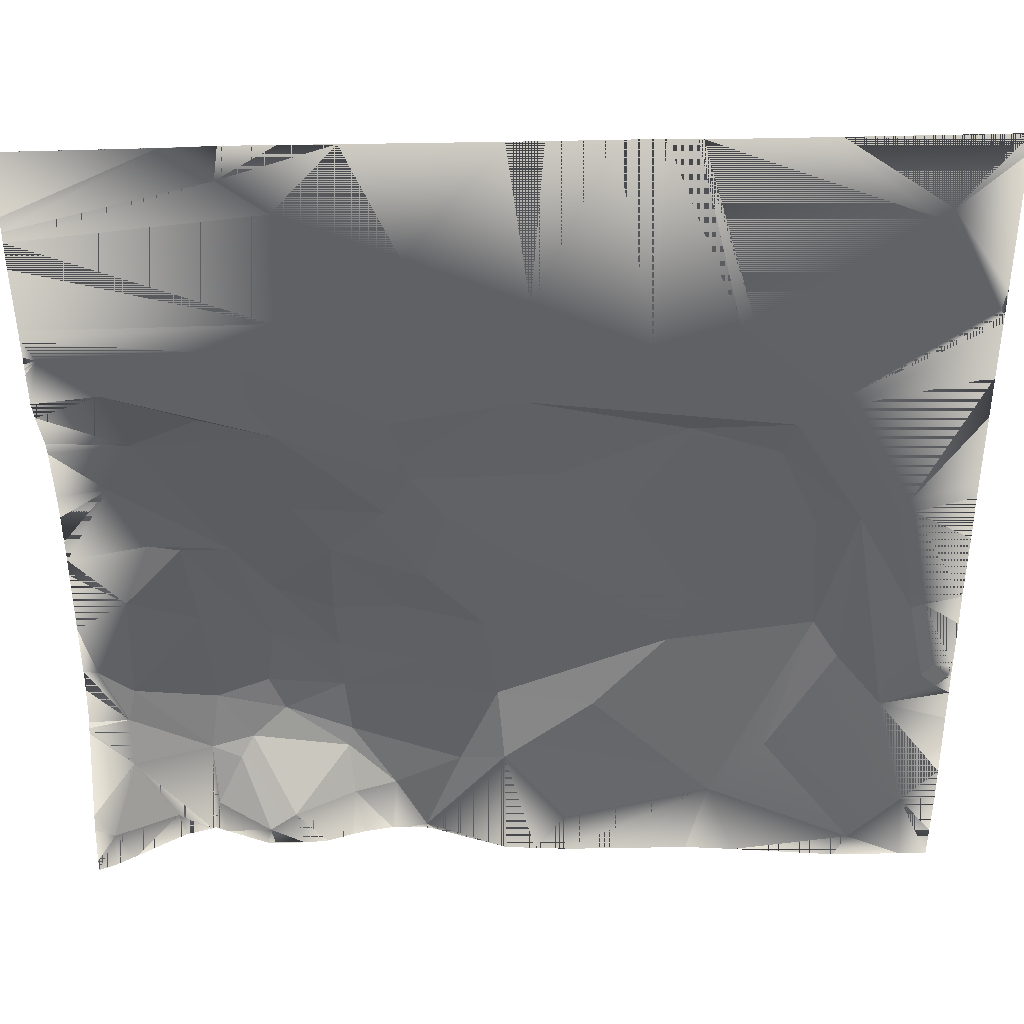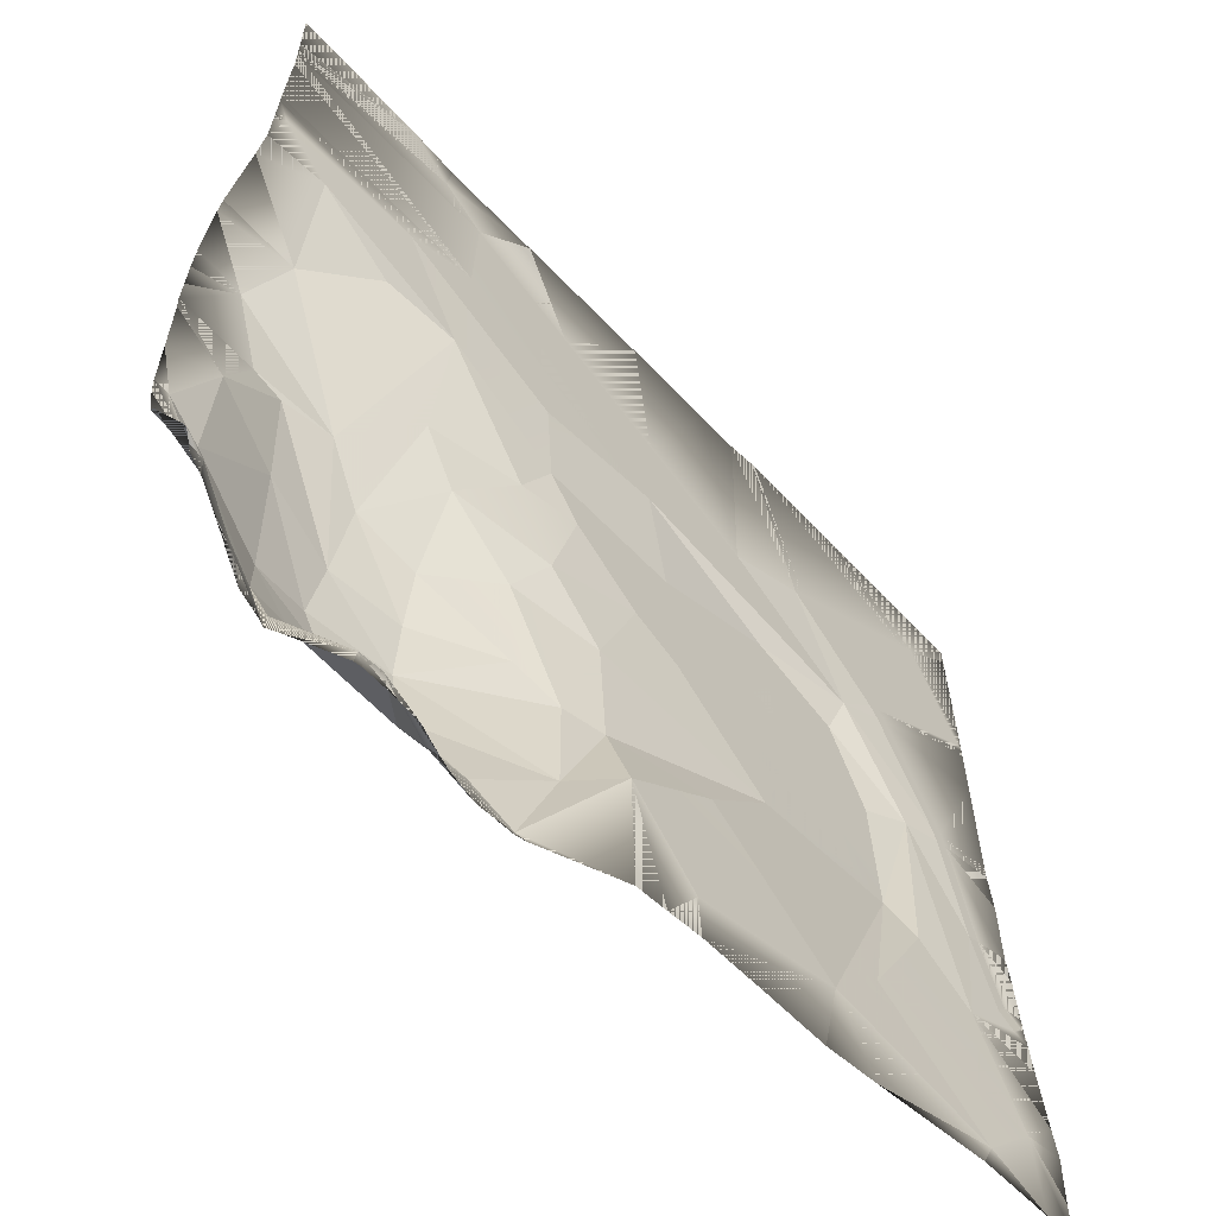
<metadata>
{"format":"obj","ext":"obj","renderer":"f3d","projection":"perspective","resolution":1024,"background":"white","views":[{"elev":39.7,"azim":178.0,"up":"+Z"},{"elev":-61.1,"azim":132.9,"up":"+Z"}]}
</metadata>
<code>
o kojima_7-6_Mesh.016
v -97.53 4.603 115.6
v -140 4.603 75.79
v -92.39 4.614 112.1
v -73.08 4.353 199.8
v -167.4 4.605 162.2
v -173.7 4.604 166.3
v -197.9 4.605 117.2
v -120.1 4.432 199.8
v -126.8 4.443 199.8
v -199.1 4.174 199.8
v -199.8 4.174 199.6
v -199.8 4.174 199.8
v -199.8 4.261 190.9
v -199.8 4.604 127.4
v -199.8 4.604 117.9
v -199.8 4.605 114.7
v -199.8 4.604 110.7
v -143.9 4.603 70.7
v -199.8 4.602 83.23
v -199.8 4.602 62.41
v -171.1 4.603 17.92
v -199.8 4.602 26.03
v -199.8 4.602 18.91
v -173.4 4.603 11.43
v -199.8 5.628 -3.433
v -199.8 5.552 -37.55
v -183.6 4.893 -42.19
v -199.8 6.45 -53
v -199.8 7.09 -77.42
v -191 6.41 -77.86
v -199.8 7.187 -79.05
v -199.8 7.257 -84.21
v -198.1 7.109 -84.3
v -199.8 7.694 -90.19
v -193.4 7.233 -90.42
v -199.8 7.894 -94.42
v -199.8 8.518 -109.9
v -169 5.813 -102.2
v -199.8 10.32 -143.2
v -199.8 11.39 -160.1
v -183.6 10.46 -161.4
v -199.8 10.64 -183
v -199.8 10.35 -199.8
v -186.8 9.898 -199.8
v -160.6 9.206 -187.6
v -154.7 9.452 -199.8
v -106.6 4.342 -199.8
v -83.68 2.15 -199.8
v -92.64 2.074 -159.6
v -53.07 1.839 -199.8
v -25.45 1.346 -199.8
v -24.66 1.073 -177.9
v -10.71 0.2039 -199.8
v 3.104 -0.7587 -199.8
v 3.976 -1.107 -138
v 37.75 -14.07 -199.8
v 41.65 -15.57 -197.5
v 41.28 -14.79 -199.8
v 41.79 -15.12 -199.8
v 50.9 -15.44 -199.8
v 57.25 -15.85 -199.8
v 56.12 -23.17 -175.3
v 58.77 -15.87 -199.8
v 75.87 -21.99 -180.3
v 71.98 -13.62 -199.8
v 77.86 -12 -199.8
v 90.03 -8.044 -199.8
v 104.8 -10.86 -183.9
v 101.2 -7.242 -199.8
v 117.3 -8.188 -191.2
v 115.4 -7.164 -199.8
v 119 -7.666 -199.8
v 139.2 -16.09 -199.8
v 144.8 -18.8 -199.8
v 142.3 -21.92 -185.6
v 145.2 -19 -199.8
v 144.3 -32.04 -157.1
v 146.9 -18.21 -199.8
v 180.3 -16.87 -152.3
v 147.8 -17.79 -199.8
v 161.9 -15.05 -186.5
v 159.3 -14.65 -199.8
v 181.9 -1.54 -199.8
v 191.5 3.942 -199.8
v 190.9 0.8618 -183
v 199.7 7.329 -199.8
v 199.8 7.356 -199.8
v 199.8 7.352 -199.8
v 199.8 6.43 -194.2
v 199.8 2.354 -177.4
v 199.8 -0.621 -170.5
v 199.8 -19.3 -134
v 199.8 -20.2 -131.3
v 181.1 -23.92 -130.1
v 199.8 -22.36 -129.6
v 199.8 -25.63 -111.6
v 199.8 -26.62 -100.6
v 193.1 -26.5 -101.7
v 199.8 -26.69 -74.06
v 199.8 -26.94 -41.36
v 175.8 -26.91 -58.97
v 199.8 -27.65 -32.92
v 163 -30.27 -27.91
v 199.8 -26.98 -21.48
v 177.6 -27.03 7.739
v 199.8 -26.52 -6.783
v 199.8 -25.24 5.942
v 199.8 -20.07 34.19
v 199.8 -18 41.49
v 164.5 -17.68 39.58
v 199.8 -5.03 65.22
v 199.8 -0.2587 76.03
v 171.2 0.2972 79.72
v 199.8 0.751 92.02
v 194.6 1.273 99.34
v 199.8 1.025 95.16
v 199.8 1.154 97.46
v 199.8 1.333 101
v 199.8 1.845 109.7
v 129 1.945 102.3
v 199.8 1.921 114.5
v 97.24 2.259 115.9
v 199.8 4.628 146.4
v 199.8 4.633 158.9
v 95.57 2.242 168.1
v 199.8 4.499 163.8
v 115.8 2.223 183.9
v 199.8 4.698 170.7
v 136 3.361 199.7
v 199.8 4.184 199.8
v 199.8 4.182 199.8
v 199.8 4.182 199.8
v 136.2 3.361 199.8
v 136 3.363 199.8
v 113.5 2.594 199.8
v 90.55 2.724 199.8
v 67.53 2.987 199.8
v 40.75 3.185 199.8
v 44.34 2.232 145.1
v 3.321 3.446 199.8
v -11.98 3.558 199.8
v -6.877 2.222 122.1
v -38.98 3.445 199.8
v -58.72 3.56 199.8
v -58.1 2.212 99.14
v -70.89 4.353 199.8
v -4.971 2.19 73.51
v -119.8 2.207 58.66
v -75.31 -2.943 53.98
v -114.8 -2.943 40.12
v -151.1 2.223 6.204
v -134.9 4.614 72.44
v -138.8 4.614 67.35
v -165.4 4.614 15.84
v -167.6 4.614 9.349
v -177.8 4.904 -44.14
v -186.2 6.623 -84.11
v -136.2 -3.498 -58.67
v -132.7 -3.023 -0.00946
v -147.3 2.227 -74.75
v -117.7 2.155 -130.6
v -79.47 -2.943 6.788
v -79.3 -2.943 -41.46
v -46.69 -2.943 13.65
v -19.27 -2.943 30.88
v -1.791 -2.943 -16.39
v -24.02 -2.943 -26.62
v 12.95 -7.059 -58.14
v -69.6 -2.943 -67
v -36.9 -0.861 -104.3
v 6.806 -9.949 -104.4
v 24.83 -13.62 -104.4
v 24.57 -13.63 -150.2
v 76.41 -35.47 -150.2
v 79.27 -37.87 -122.8
v 108.1 -40.51 -140.1
v 79.99 -34.96 -94.63
v 43.85 -18.82 -91.16
v 115.5 -41.8 -122.5
v 111.4 -39.11 -91.92
v 126.4 -28.14 -28.78
v 149.2 -30.52 -30.98
v 144 -34.64 -76.05
v 108.9 -32.2 -55.4
v 80.55 -15.89 -19.82
v 81.61 -29.18 -66.63
v 96.99 -13.8 5.58
v 100 -0.4192 55.99
v 55.74 -6.542 8.242
v 44.24 -2.89 29.84
v 29.79 -2.837 9.124
v 38.44 -6.877 -29.86
v 51.34 -14.28 -52.57
v 52.22 2.071 63.78
v 132.3 -4.592 62.61
v 177.6 -27.55 -114.7
v 140.1 -38.3 -129.2
v 124.4 -35.6 -154
v 130.5 -30.43 -163.2
v 78.36 -33.25 -159.5
v -140 4.603 75.79
v -97.53 4.603 115.6
v -92.39 4.614 112.1
v -73.08 4.353 199.8
v -167.4 4.605 162.2
v -173.7 4.604 166.3
v -197.9 4.605 117.2
v -120.1 4.432 199.8
v -126.8 4.443 199.8
v -199.1 4.174 199.8
v -199.8 4.174 199.6
v -199.8 4.174 199.8
v -199.8 4.261 190.9
v -199.8 4.604 127.4
v -199.8 4.604 117.9
v -199.8 4.605 114.7
v -199.8 4.604 110.7
v -143.9 4.603 70.7
v -199.8 4.602 83.23
v -199.8 4.602 62.41
v -171.1 4.603 17.92
v -199.8 4.602 26.03
v -199.8 4.602 18.91
v -173.4 4.603 11.43
v -199.8 5.628 -3.433
v -199.8 5.552 -37.55
v -183.6 4.893 -42.19
v -199.8 6.45 -53
v -199.8 7.09 -77.42
v -191 6.41 -77.86
v -199.8 7.187 -79.05
v -199.8 7.257 -84.21
v -198.1 7.109 -84.3
v -199.8 7.694 -90.19
v -193.4 7.233 -90.42
v -199.8 7.894 -94.42
v -199.8 8.518 -109.9
v -169 5.813 -102.2
v -199.8 10.32 -143.2
v -199.8 11.39 -160.1
v -183.6 10.46 -161.4
v -199.8 10.64 -183
v -199.8 10.35 -199.8
v -186.8 9.898 -199.8
v -160.6 9.206 -187.6
v -154.7 9.452 -199.8
v -106.6 4.342 -199.8
v -83.68 2.15 -199.8
v -92.64 2.074 -159.6
v -53.07 1.839 -199.8
v -25.45 1.346 -199.8
v -24.66 1.073 -177.9
v -10.71 0.2039 -199.8
v 3.104 -0.7587 -199.8
v 3.976 -1.107 -138
v 37.75 -14.07 -199.8
v 41.65 -15.57 -197.5
v 41.28 -14.79 -199.8
v 41.79 -15.12 -199.8
v 50.9 -15.44 -199.8
v 57.25 -15.85 -199.8
v 56.12 -23.17 -175.3
v 58.77 -15.87 -199.8
v 75.87 -21.99 -180.3
v 71.98 -13.62 -199.8
v 77.86 -12 -199.8
v 90.03 -8.044 -199.8
v 104.8 -10.86 -183.9
v 101.2 -7.242 -199.8
v 117.3 -8.188 -191.2
v 115.4 -7.164 -199.8
v 119 -7.666 -199.8
v 139.2 -16.09 -199.8
v 144.8 -18.8 -199.8
v 142.3 -21.92 -185.6
v 145.2 -19 -199.8
v 144.3 -32.04 -157.1
v 146.9 -18.21 -199.8
v 180.3 -16.87 -152.3
v 147.8 -17.79 -199.8
v 161.9 -15.05 -186.5
v 159.3 -14.65 -199.8
v 181.9 -1.54 -199.8
v 191.5 3.942 -199.8
v 190.9 0.8618 -183
v 199.7 7.329 -199.8
v 199.8 7.356 -199.8
v 199.8 7.352 -199.8
v 199.8 6.43 -194.2
v 199.8 2.354 -177.4
v 199.8 -0.621 -170.5
v 199.8 -19.3 -134
v 199.8 -20.2 -131.3
v 181.1 -23.92 -130.1
v 199.8 -22.36 -129.6
v 199.8 -25.63 -111.6
v 199.8 -26.62 -100.6
v 193.1 -26.5 -101.7
v 199.8 -26.69 -74.06
v 199.8 -26.94 -41.36
v 175.8 -26.91 -58.97
v 199.8 -27.65 -32.92
v 163 -30.27 -27.91
v 199.8 -26.98 -21.48
v 177.6 -27.03 7.739
v 199.8 -26.52 -6.783
v 199.8 -25.24 5.942
v 199.8 -20.07 34.19
v 199.8 -18 41.49
v 164.5 -17.68 39.58
v 199.8 -5.03 65.22
v 199.8 -0.2587 76.03
v 171.2 0.2972 79.72
v 199.8 0.751 92.02
v 194.6 1.273 99.34
v 199.8 1.025 95.16
v 199.8 1.154 97.46
v 199.8 1.333 101
v 199.8 1.845 109.7
v 129 1.945 102.3
v 199.8 1.921 114.5
v 97.24 2.259 115.9
v 199.8 4.628 146.4
v 199.8 4.633 158.9
v 95.57 2.242 168.1
v 199.8 4.499 163.8
v 115.8 2.223 183.9
v 199.8 4.698 170.7
v 136 3.361 199.7
v 199.8 4.184 199.8
v 199.8 4.182 199.8
v 199.8 4.182 199.8
v 136.2 3.361 199.8
v 136 3.363 199.8
v 113.5 2.594 199.8
v 90.55 2.724 199.8
v 67.53 2.987 199.8
v 40.75 3.185 199.8
v 44.34 2.232 145.1
v 3.321 3.446 199.8
v -11.98 3.558 199.8
v -6.877 2.222 122.1
v -38.98 3.445 199.8
v -58.72 3.56 199.8
v -58.1 2.212 99.14
v -70.89 4.353 199.8
v -4.971 2.19 73.51
v -119.8 2.207 58.66
v -75.31 -2.943 53.98
v -114.8 -2.943 40.12
v -151.1 2.223 6.204
v -134.9 4.614 72.44
v -138.8 4.614 67.35
v -165.4 4.614 15.84
v -167.6 4.614 9.349
v -177.8 4.904 -44.14
v -186.2 6.623 -84.11
v -136.2 -3.498 -58.67
v -132.7 -3.023 -0.00946
v -147.3 2.227 -74.75
v -117.7 2.155 -130.6
v -79.47 -2.943 6.788
v -79.3 -2.943 -41.46
v -46.69 -2.943 13.65
v -19.27 -2.943 30.88
v -1.791 -2.943 -16.39
v -24.02 -2.943 -26.62
v 12.95 -7.059 -58.14
v -69.6 -2.943 -67
v -36.9 -0.861 -104.3
v 6.806 -9.949 -104.4
v 24.83 -13.62 -104.4
v 24.57 -13.63 -150.2
v 76.41 -35.47 -150.2
v 79.27 -37.87 -122.8
v 108.1 -40.51 -140.1
v 79.99 -34.96 -94.63
v 43.85 -18.82 -91.16
v 115.5 -41.8 -122.5
v 111.4 -39.11 -91.92
v 126.4 -28.14 -28.78
v 149.2 -30.52 -30.98
v 144 -34.64 -76.05
v 108.9 -32.2 -55.4
v 80.55 -15.89 -19.82
v 81.61 -29.18 -66.63
v 96.99 -13.8 5.58
v 100 -0.4192 55.99
v 55.74 -6.542 8.242
v 44.24 -2.89 29.84
v 29.79 -2.837 9.124
v 38.44 -6.877 -29.86
v 51.34 -14.28 -52.57
v 52.22 2.071 63.78
v 132.3 -4.592 62.61
v 177.6 -27.55 -114.7
v 140.1 -38.3 -129.2
v 124.4 -35.6 -154
v 130.5 -30.43 -163.2
v 78.36 -33.25 -159.5
f 2 1 5 7
f 152 3 1 2
f 1 3 146 4
f 4 8 5 1
f 7 5 6 14 15
f 8 9 6 5
f 11 13 6 9 10
f 12 11 10
f 6 13 14
f 16 7 15
f 2 7 16 17 18
f 17 19 18
f 21 18 19 20
f 21 20 22
f 21 22 23 24
f 23 25 24
f 24 25 26 27
f 28 27 26
f 27 28 29 30
f 31 30 29
f 33 30 31 32
f 35 33 32 34
f 36 35 34
f 38 35 36 37
f 37 39 38
f 39 40 41 38
f 40 42 41
f 41 42 43 44 45
f 46 45 44
f 47 45 46
f 47 48 49 45
f 50 49 48
f 49 50 51 52
f 51 53 52
f 55 52 53 54
f 57 55 54 56
f 57 56 58
f 57 58 59
f 57 59 60
f 57 60 61 62
f 62 61 63 64
f 65 64 63
f 65 66 64
f 66 67 68 64
f 68 67 69 70
f 71 70 69
f 72 70 71
f 70 72 73
f 73 74 75 70
f 74 76 77 75
f 77 76 78 79
f 81 79 78 80
f 82 81 80
f 81 82 83
f 83 84 85 81
f 87 89 85 84 86
f 86 88 87
f 90 85 89
f 85 90 91 79
f 92 79 91
f 79 92 93 94
f 95 94 93
f 95 96 94
f 94 96 97 98
f 98 97 99
f 101 98 99 100
f 101 100 102 103
f 102 104 105 103
f 106 105 104
f 106 107 105
f 105 107 108
f 110 105 108 109
f 109 111 110
f 111 112 113 110
f 112 114 115 113
f 116 115 114
f 116 117 115
f 117 118 115
f 115 118 119 120
f 119 121 122 120
f 121 123 122
f 122 123 124 125
f 124 126 127 125
f 126 128 129 127
f 131 133 129 128 130
f 130 132 131
f 133 134 129
f 129 134 135 127
f 135 136 127
f 127 136 137 125
f 137 138 139 125
f 140 139 138
f 140 141 142 139
f 143 142 141
f 143 144 145 142
f 144 146 3 145
f 147 145 148
f 147 142 145
f 3 148 145
f 148 150 149
f 149 147 148
f 148 151 150
f 154 151 148
f 3 152 148
f 153 148 152
f 154 148 153
f 21 154 153 18
f 21 24 155 154
f 154 155 151
f 27 156 155 24
f 156 151 155
f 30 157 156 27
f 157 38 156
f 156 38 151
f 30 33 35 157
f 35 38 157
f 2 18 153 152
f 151 160 158
f 159 151 158
f 150 151 159
f 38 160 151
f 161 158 160
f 160 41 161
f 38 41 160
f 41 45 161
f 161 49 158
f 161 45 49
f 159 162 150
f 162 159 158
f 163 162 158
f 164 162 163
f 149 162 164
f 162 149 150
f 165 149 164
f 164 166 165
f 166 164 167
f 164 163 167
f 166 167 168
f 167 169 168
f 169 167 163
f 49 170 169
f 170 171 169
f 169 171 168
f 169 158 49
f 169 163 158
f 171 170 55
f 172 168 171
f 171 173 172
f 171 55 173
f 62 173 57
f 173 55 57
f 173 62 174
f 175 173 174
f 173 175 172
f 176 175 174
f 179 175 176
f 175 180 177
f 177 178 175
f 175 178 172
f 179 180 175
f 180 181 184
f 180 182 181
f 180 183 182
f 183 180 179
f 180 184 177
f 184 187 185
f 185 186 184
f 177 184 186
f 187 184 181
f 188 187 181
f 188 189 187
f 185 187 189
f 189 188 190
f 190 191 189
f 189 191 192
f 192 185 189
f 193 185 192
f 192 191 166
f 193 192 168
f 166 168 192
f 172 193 168
f 178 193 172
f 186 185 193
f 193 178 186
f 191 190 165
f 165 166 191
f 190 147 165
f 147 190 194
f 194 190 188
f 188 120 194
f 122 194 120
f 122 147 194
f 188 181 110
f 195 188 110
f 195 113 188
f 113 120 188
f 110 113 195
f 186 178 177
f 183 197 196
f 196 101 183
f 183 101 182
f 179 197 183
f 197 176 198
f 198 77 197
f 197 77 196
f 176 197 179
f 77 198 199
f 200 68 198
f 199 198 68
f 198 176 200
f 200 64 68
f 200 62 64
f 174 200 176
f 200 174 62
f 199 68 70
f 199 75 77
f 70 75 199
f 196 98 101
f 77 94 196
f 98 196 94
f 103 182 101
f 181 182 103
f 181 105 110
f 181 103 105
f 170 49 55
f 165 147 149
f 142 147 139
f 125 147 122
f 139 147 125
f 113 115 120
f 94 77 79
f 79 81 85
f 49 52 55
f 201 207 205 202
f 352 201 202 203
f 202 204 346 203
f 204 202 205 208
f 207 215 214 206 205
f 208 205 206 209
f 211 210 209 206 213
f 212 210 211
f 206 214 213
f 216 215 207
f 201 218 217 216 207
f 217 218 219
f 221 220 219 218
f 221 222 220
f 221 224 223 222
f 223 224 225
f 224 227 226 225
f 228 226 227
f 227 230 229 228
f 231 229 230
f 233 232 231 230
f 235 234 232 233
f 236 234 235
f 238 237 236 235
f 237 238 239
f 239 238 241 240
f 240 241 242
f 241 245 244 243 242
f 246 244 245
f 247 246 245
f 247 245 249 248
f 250 248 249
f 249 252 251 250
f 251 252 253
f 255 254 253 252
f 257 256 254 255
f 257 258 256
f 257 259 258
f 257 260 259
f 257 262 261 260
f 262 264 263 261
f 265 263 264
f 265 264 266
f 266 264 268 267
f 268 270 269 267
f 271 269 270
f 272 271 270
f 270 273 272
f 273 270 275 274
f 274 275 277 276
f 277 279 278 276
f 281 280 278 279
f 282 280 281
f 281 283 282
f 283 281 285 284
f 287 286 284 285 289
f 286 287 288
f 290 289 285
f 285 279 291 290
f 292 291 279
f 279 294 293 292
f 295 293 294
f 295 294 296
f 294 298 297 296
f 298 299 297
f 301 300 299 298
f 301 303 302 300
f 302 303 305 304
f 306 304 305
f 306 305 307
f 305 308 307
f 310 309 308 305
f 309 310 311
f 311 310 313 312
f 312 313 315 314
f 316 314 315
f 316 315 317
f 317 315 318
f 315 320 319 318
f 319 320 322 321
f 321 322 323
f 322 325 324 323
f 324 325 327 326
f 326 327 329 328
f 331 330 328 329 333
f 330 331 332
f 333 329 334
f 329 327 335 334
f 335 327 336
f 327 325 337 336
f 337 325 339 338
f 340 338 339
f 340 339 342 341
f 343 341 342
f 343 342 345 344
f 344 345 203 346
f 347 348 345
f 347 345 342
f 203 345 348
f 348 349 350
f 349 348 347
f 348 350 351
f 354 348 351
f 203 348 352
f 353 352 348
f 354 353 348
f 221 218 353 354
f 221 354 355 224
f 354 351 355
f 227 224 355 356
f 356 355 351
f 230 227 356 357
f 357 356 238
f 356 351 238
f 230 357 235 233
f 235 357 238
f 201 352 353 218
f 351 358 360
f 359 358 351
f 350 359 351
f 238 351 360
f 361 360 358
f 360 361 241
f 238 360 241
f 241 361 245
f 361 358 249
f 361 249 245
f 359 350 362
f 362 358 359
f 363 358 362
f 364 363 362
f 349 364 362
f 362 350 349
f 365 364 349
f 364 365 366
f 366 367 364
f 364 367 363
f 366 368 367
f 367 368 369
f 369 363 367
f 249 369 370
f 370 369 371
f 369 368 371
f 369 249 358
f 369 358 363
f 371 255 370
f 372 371 368
f 371 372 373
f 371 373 255
f 262 257 373
f 373 257 255
f 373 374 262
f 375 374 373
f 373 372 375
f 376 374 375
f 379 376 375
f 375 377 380
f 377 375 378
f 375 372 378
f 379 375 380
f 380 384 381
f 380 381 382
f 380 382 383
f 383 379 380
f 380 377 384
f 384 385 387
f 385 384 386
f 377 386 384
f 387 381 384
f 388 381 387
f 388 387 389
f 385 389 387
f 389 390 388
f 390 389 391
f 389 392 391
f 392 389 385
f 393 392 385
f 392 366 391
f 393 368 392
f 366 392 368
f 372 368 393
f 378 372 393
f 386 393 385
f 393 386 378
f 391 365 390
f 365 391 366
f 390 365 347
f 347 394 390
f 394 388 390
f 388 394 320
f 322 320 394
f 322 394 347
f 388 310 381
f 395 310 388
f 395 388 313
f 313 388 320
f 310 395 313
f 386 377 378
f 383 396 397
f 396 383 301
f 383 382 301
f 379 383 397
f 397 398 376
f 398 397 277
f 397 396 277
f 376 379 397
f 277 399 398
f 400 398 268
f 399 268 398
f 398 400 376
f 400 268 264
f 400 264 262
f 374 376 400
f 400 262 374
f 399 270 268
f 399 277 275
f 270 399 275
f 396 301 298
f 277 396 294
f 298 294 396
f 303 301 382
f 381 303 382
f 381 310 305
f 381 305 303
f 370 255 249
f 365 349 347
f 342 339 347
f 325 322 347
f 339 325 347
f 313 320 315
f 294 279 277
f 279 285 281
f 249 255 252
f 54 53 253 254
f 16 15 215 216
f 92 91 291 292
f 132 130 330 332
f 56 54 254 256
f 131 132 332 331
f 17 16 216 217
f 93 92 292 293
f 133 131 331 333
f 58 56 256 258
f 19 17 217 219
f 95 93 293 295
f 134 133 333 334
f 59 58 258 259
f 20 19 219 220
f 96 95 295 296
f 135 134 334 335
f 60 59 259 260
f 22 20 220 222
f 97 96 296 297
f 136 135 335 336
f 61 60 260 261
f 23 22 222 223
f 99 97 297 299
f 137 136 336 337
f 63 61 261 263
f 25 23 223 225
f 100 99 299 300
f 138 137 337 338
f 65 63 263 265
f 26 25 225 226
f 102 100 300 302
f 140 138 338 340
f 66 65 265 266
f 28 26 226 228
f 104 102 302 304
f 141 140 340 341
f 67 66 266 267
f 29 28 228 229
f 106 104 304 306
f 143 141 341 343
f 69 67 267 269
f 31 29 229 231
f 107 106 306 307
f 144 143 343 344
f 71 69 269 271
f 32 31 231 232
f 108 107 307 308
f 146 144 344 346
f 72 71 271 272
f 34 32 232 234
f 109 108 308 309
f 4 146 346 204
f 73 72 272 273
f 36 34 234 236
f 111 109 309 311
f 74 73 273 274
f 37 36 236 237
f 112 111 311 312
f 76 74 274 276
f 39 37 237 239
f 114 112 312 314
f 78 76 276 278
f 40 39 239 240
f 116 114 314 316
f 80 78 278 280
f 42 40 240 242
f 117 116 316 317
f 82 80 280 282
f 43 42 242 243
f 118 117 317 318
f 44 43 243 244
f 83 82 282 283
f 119 118 318 319
f 9 8 208 209
f 46 44 244 246
f 8 4 204 208
f 84 83 283 284
f 121 119 319 321
f 47 46 246 247
f 10 9 209 210
f 86 84 284 286
f 123 121 321 323
f 48 47 247 248
f 12 10 210 212
f 88 86 286 288
f 124 123 323 324
f 11 12 212 211
f 87 88 288 287
f 50 48 248 250
f 13 11 211 213
f 89 87 287 289
f 126 124 324 326
f 51 50 250 251
f 14 13 213 214
f 90 89 289 290
f 128 126 326 328
f 53 51 251 253
f 15 14 214 215
f 91 90 290 291
f 130 128 328 330

</code>
